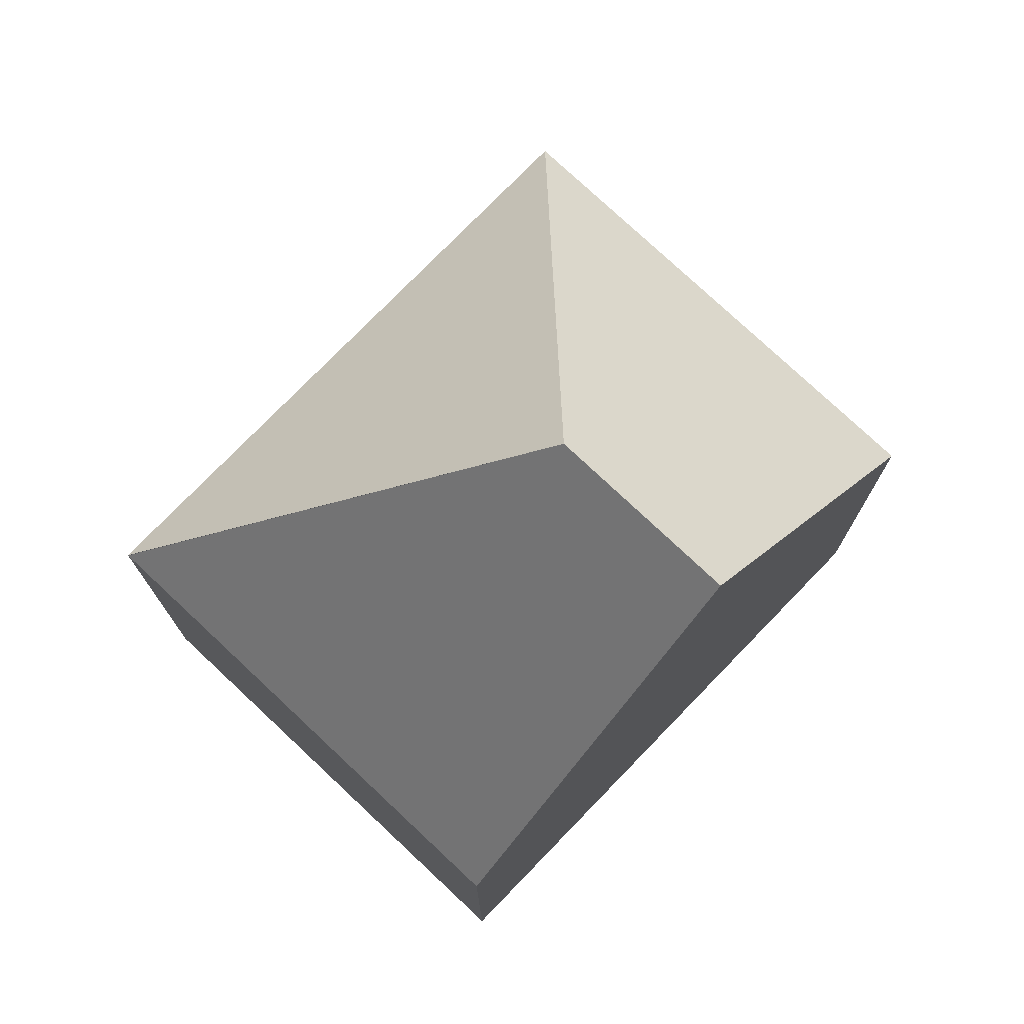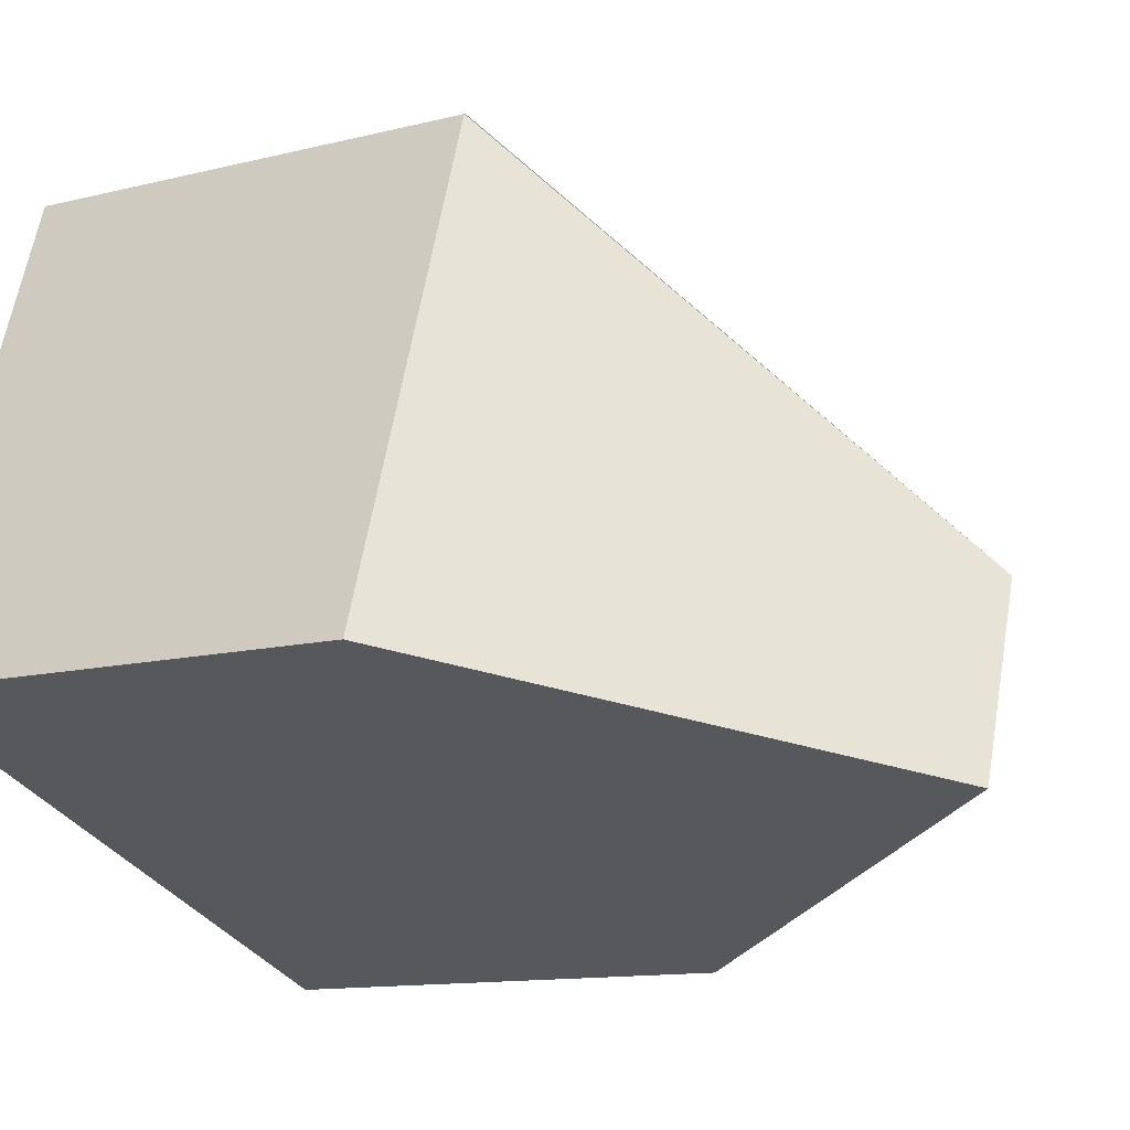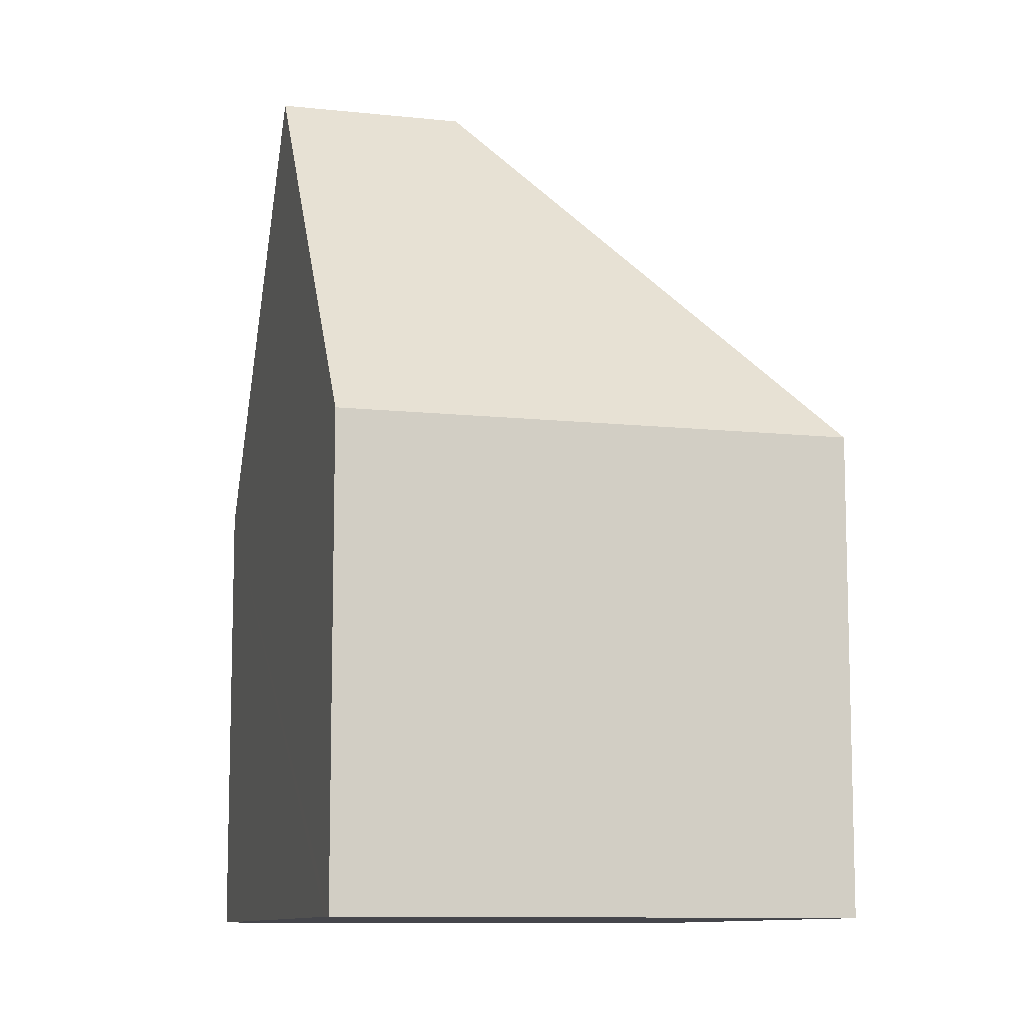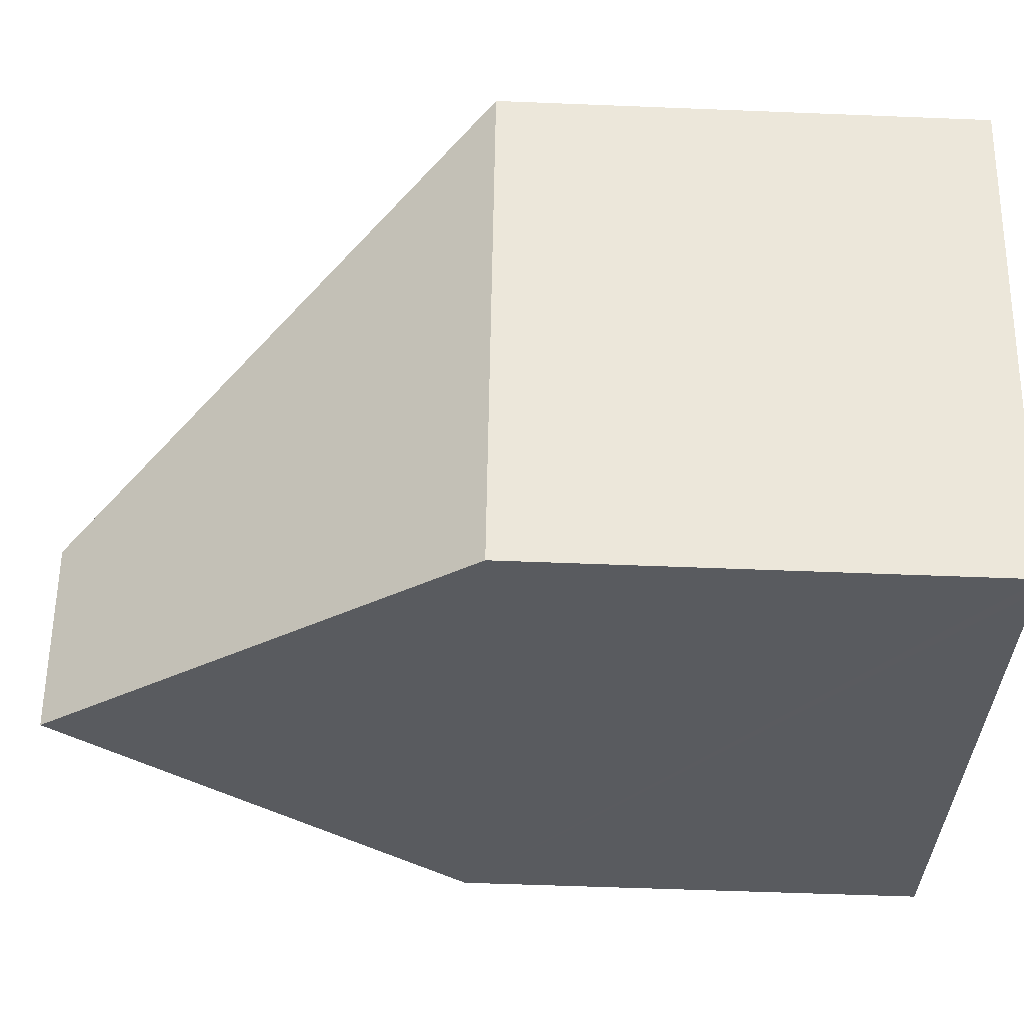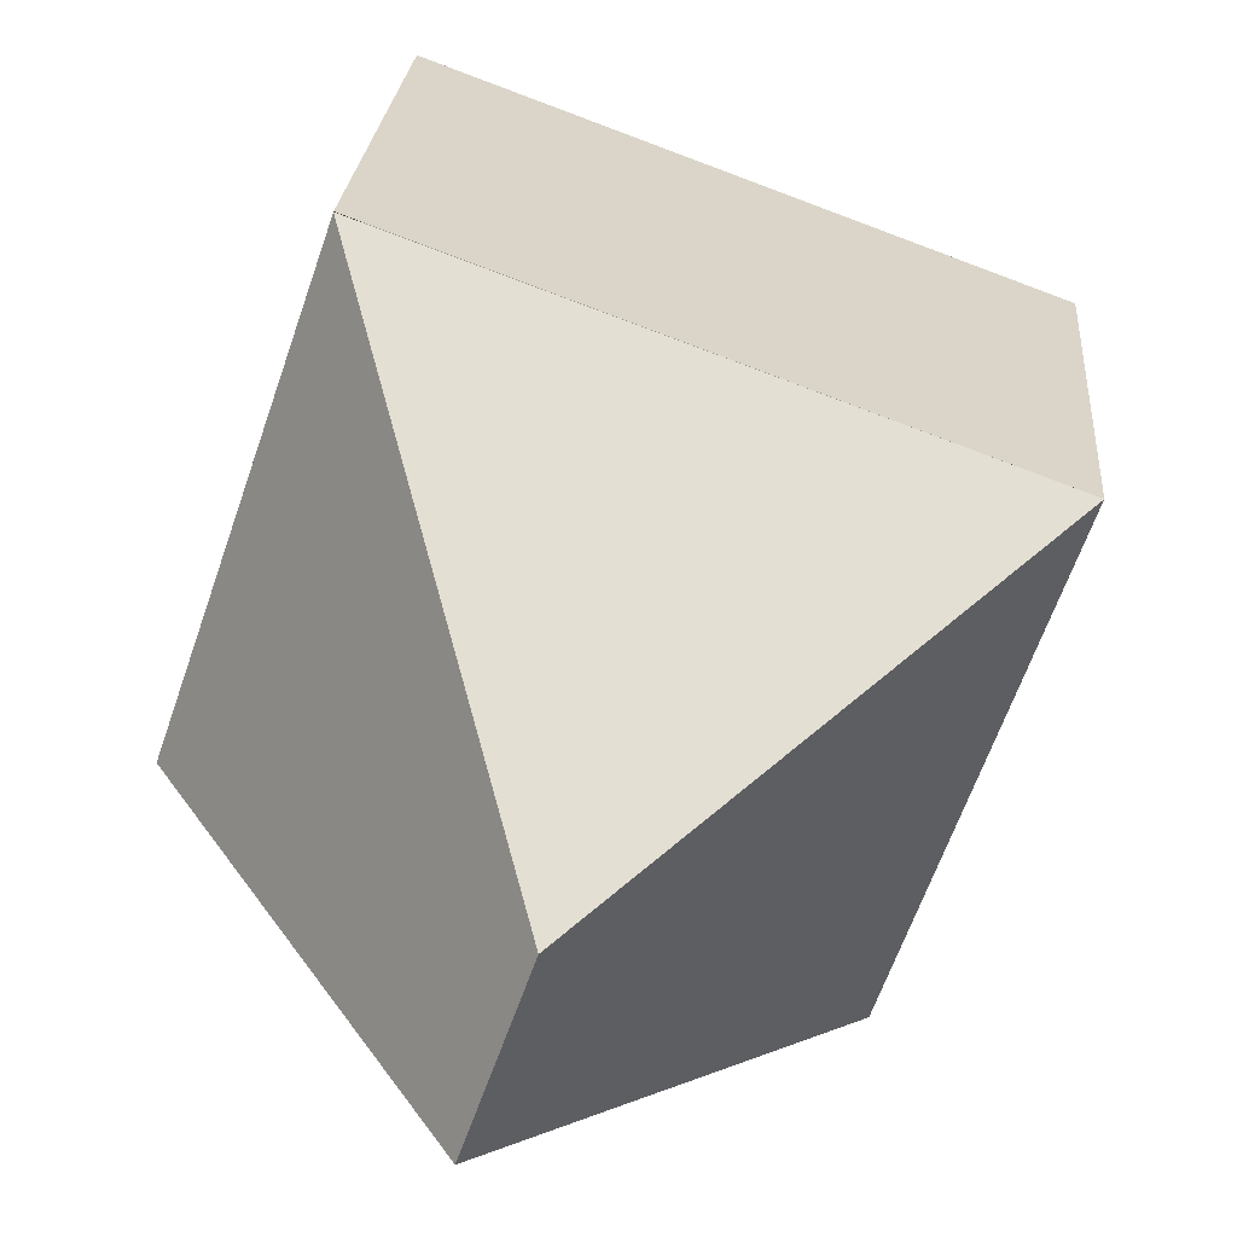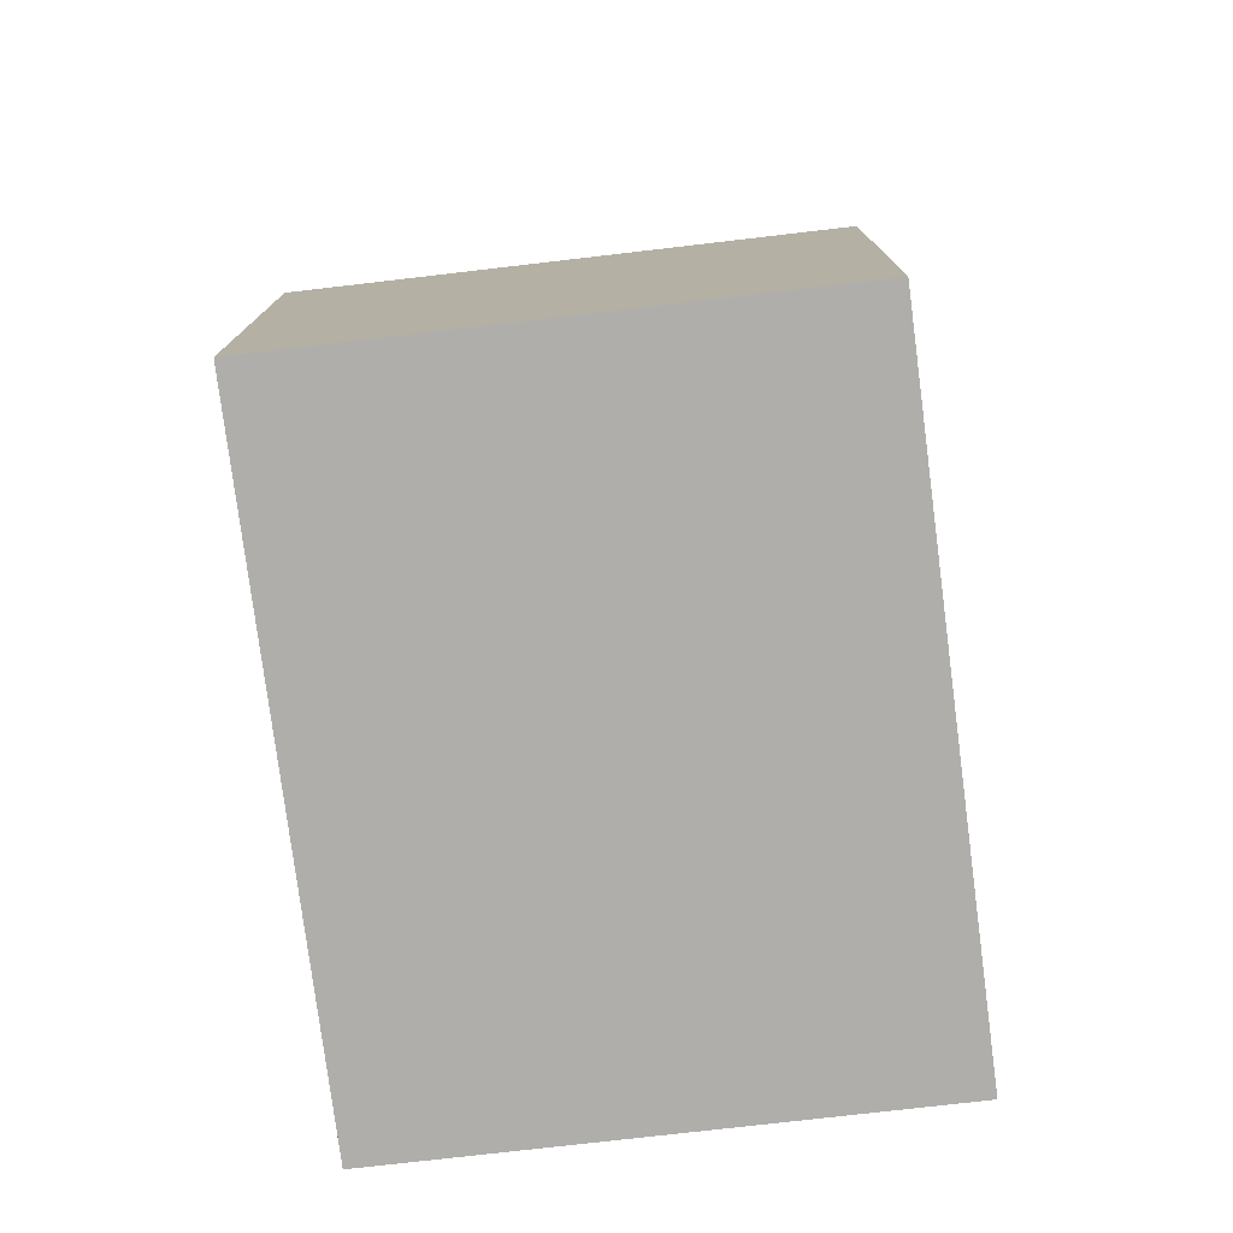
<metadata>
{"format":"obj","ext":"obj","renderer":"f3d","projection":"perspective","resolution":1024,"background":"white","views":[{"elev":76.1,"azim":114.1,"up":"+Y"},{"elev":-12.0,"azim":121.1,"up":"+Z"},{"elev":-10.1,"azim":-124.8,"up":"+Y"},{"elev":-52.6,"azim":-92.5,"up":"+Z"},{"elev":24.7,"azim":-175.4,"up":"+Z"},{"elev":-77.9,"azim":-102.6,"up":"+Y"}]}
</metadata>
<code>
v  2.859 7.534 -7.265
v  6.2 13.32 -2.943
v  7.162 13.32 -5.7
v  2.571 7.147 -7.369
v  0 7.147 4.376e-16
v  11.75 7.153 -4.031
v  9.194 7.13 3.343
v  9.194 7.147 3.343
v  2.571 4.512e-16 -7.369
v  2.859 4.449e-16 -7.265
v  7.162 3.49e-16 -5.7
v  11.75 2.468e-16 -4.031
v  0 0 0
v  9.194 -2.047e-16 3.343
g defaultobject
f 1 2 3
f 2 1 4
f 2 4 5
f 2 6 3
f 6 2 7
f 8 2 5
f 2 8 7
f 6 1 3
f 1 6 4
f 4 6 9
f 9 6 10
f 10 6 11
f 11 6 12
f 9 5 4
f 5 9 13
f 13 7 5
f 7 13 14
f 7 12 6
f 12 7 14
f 10 13 9
f 13 10 14
f 14 10 11
f 14 11 12

</code>
